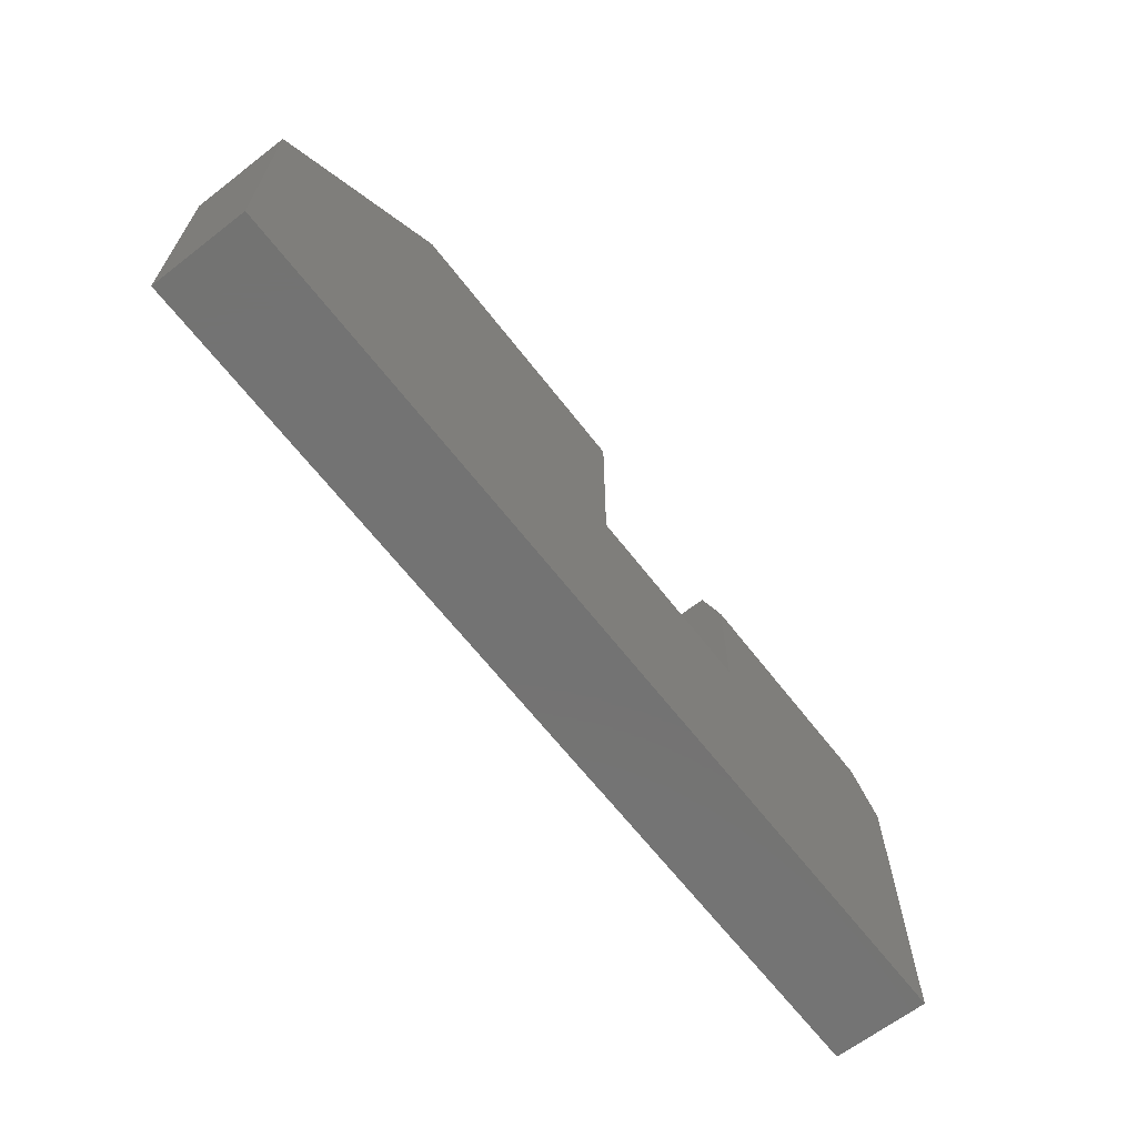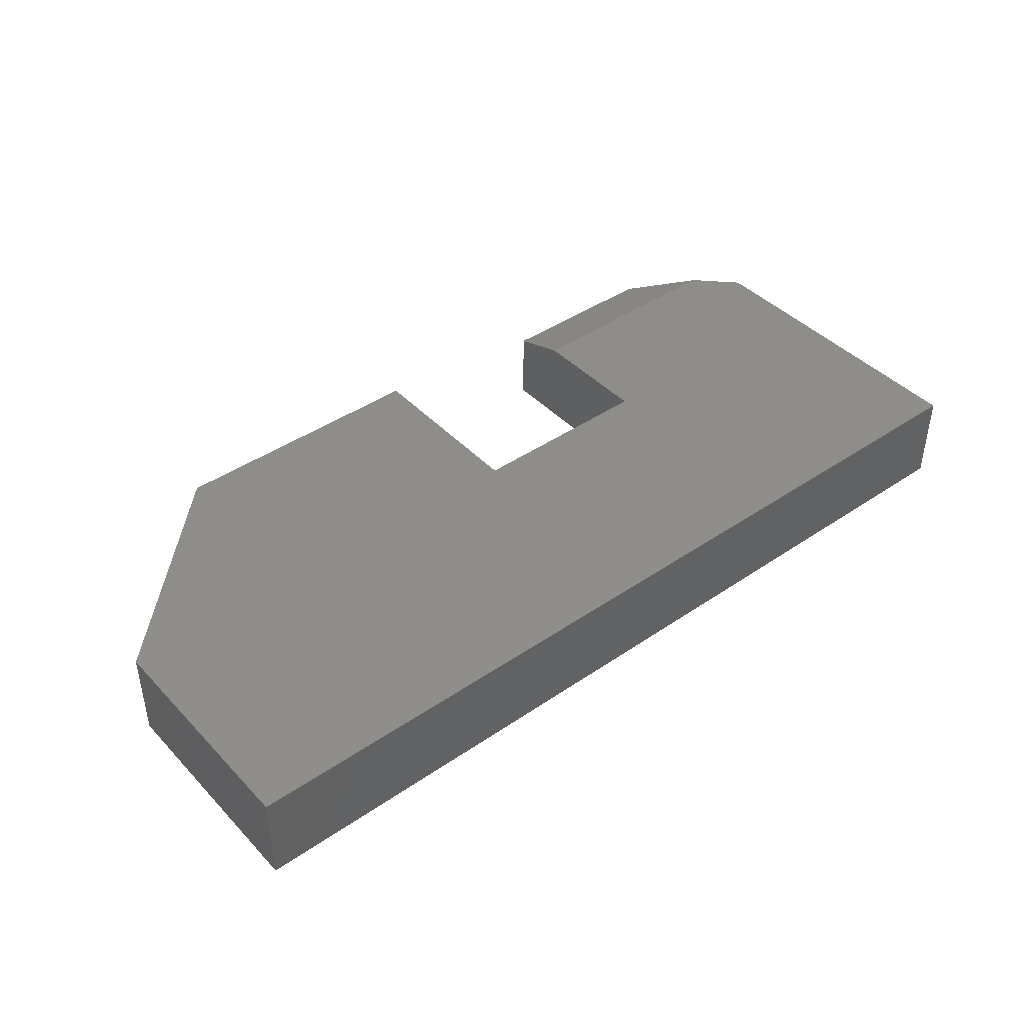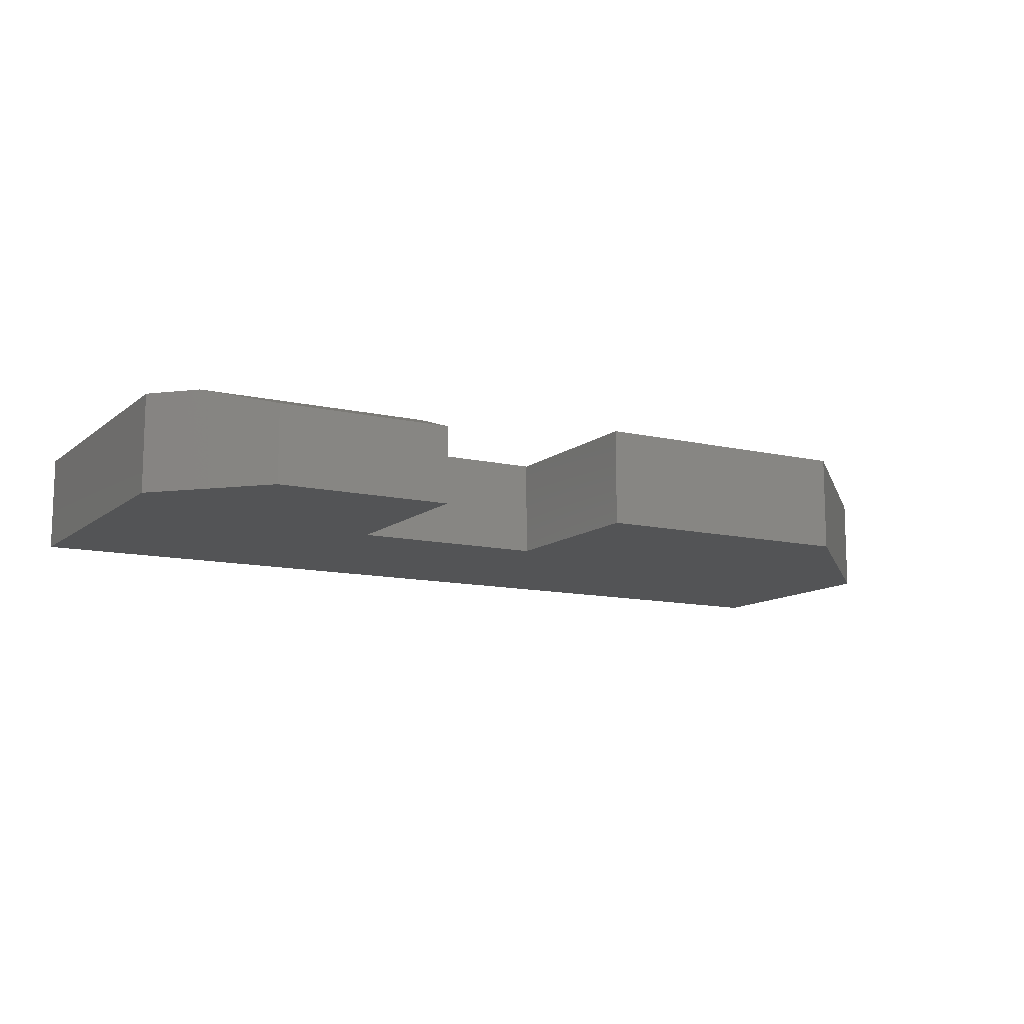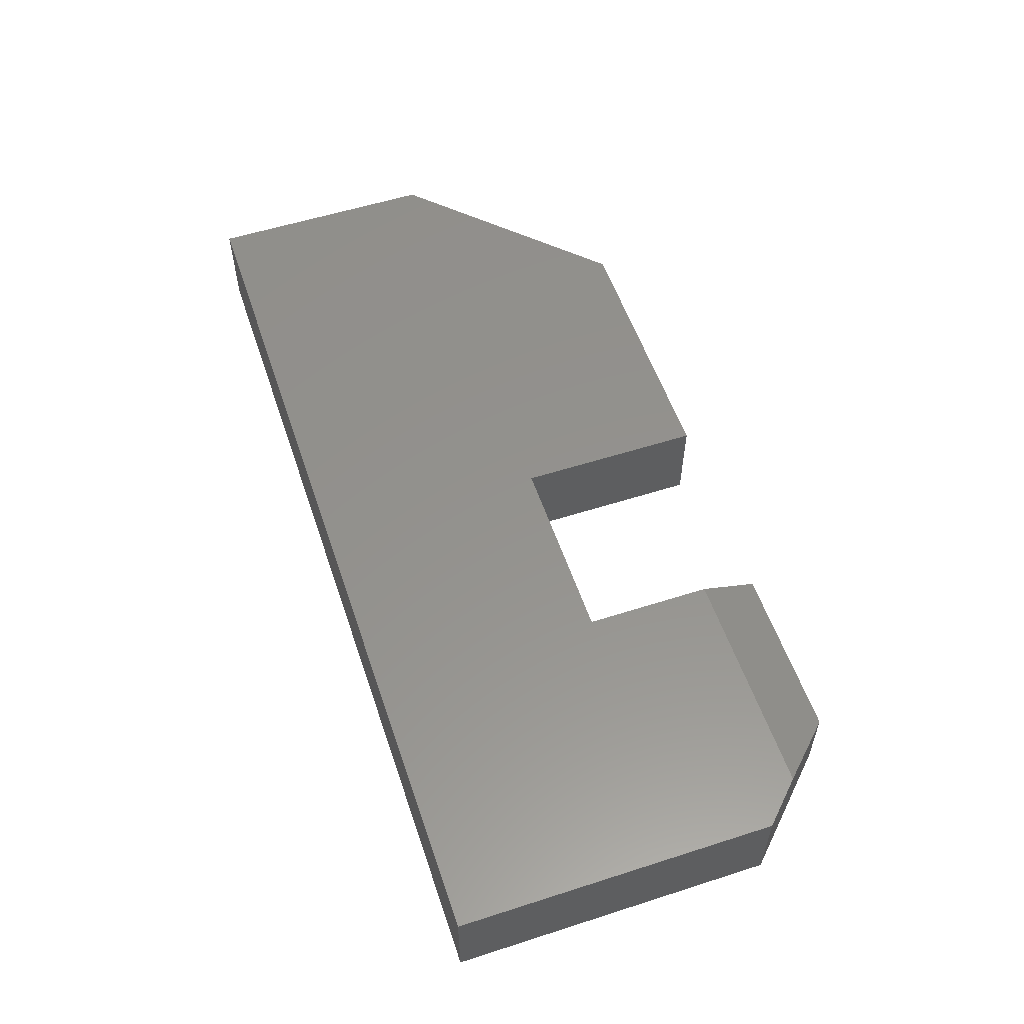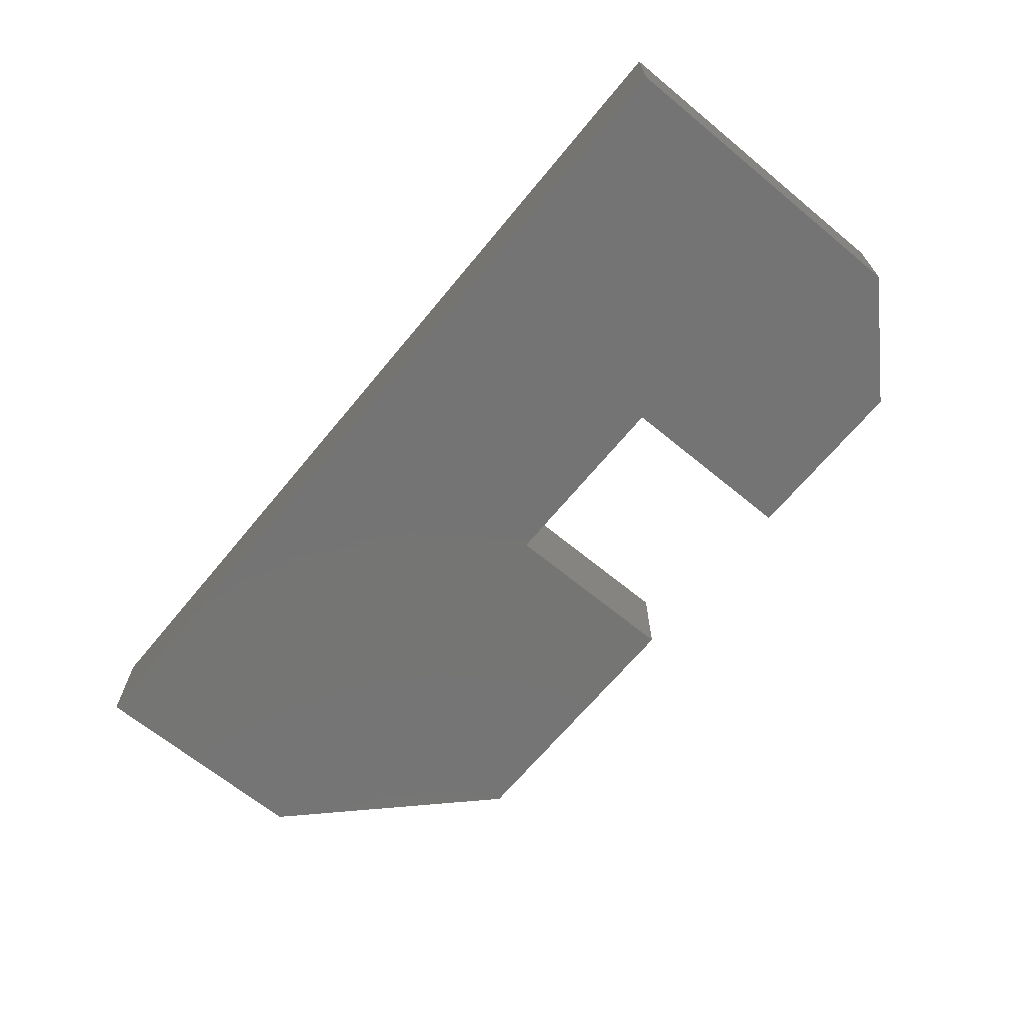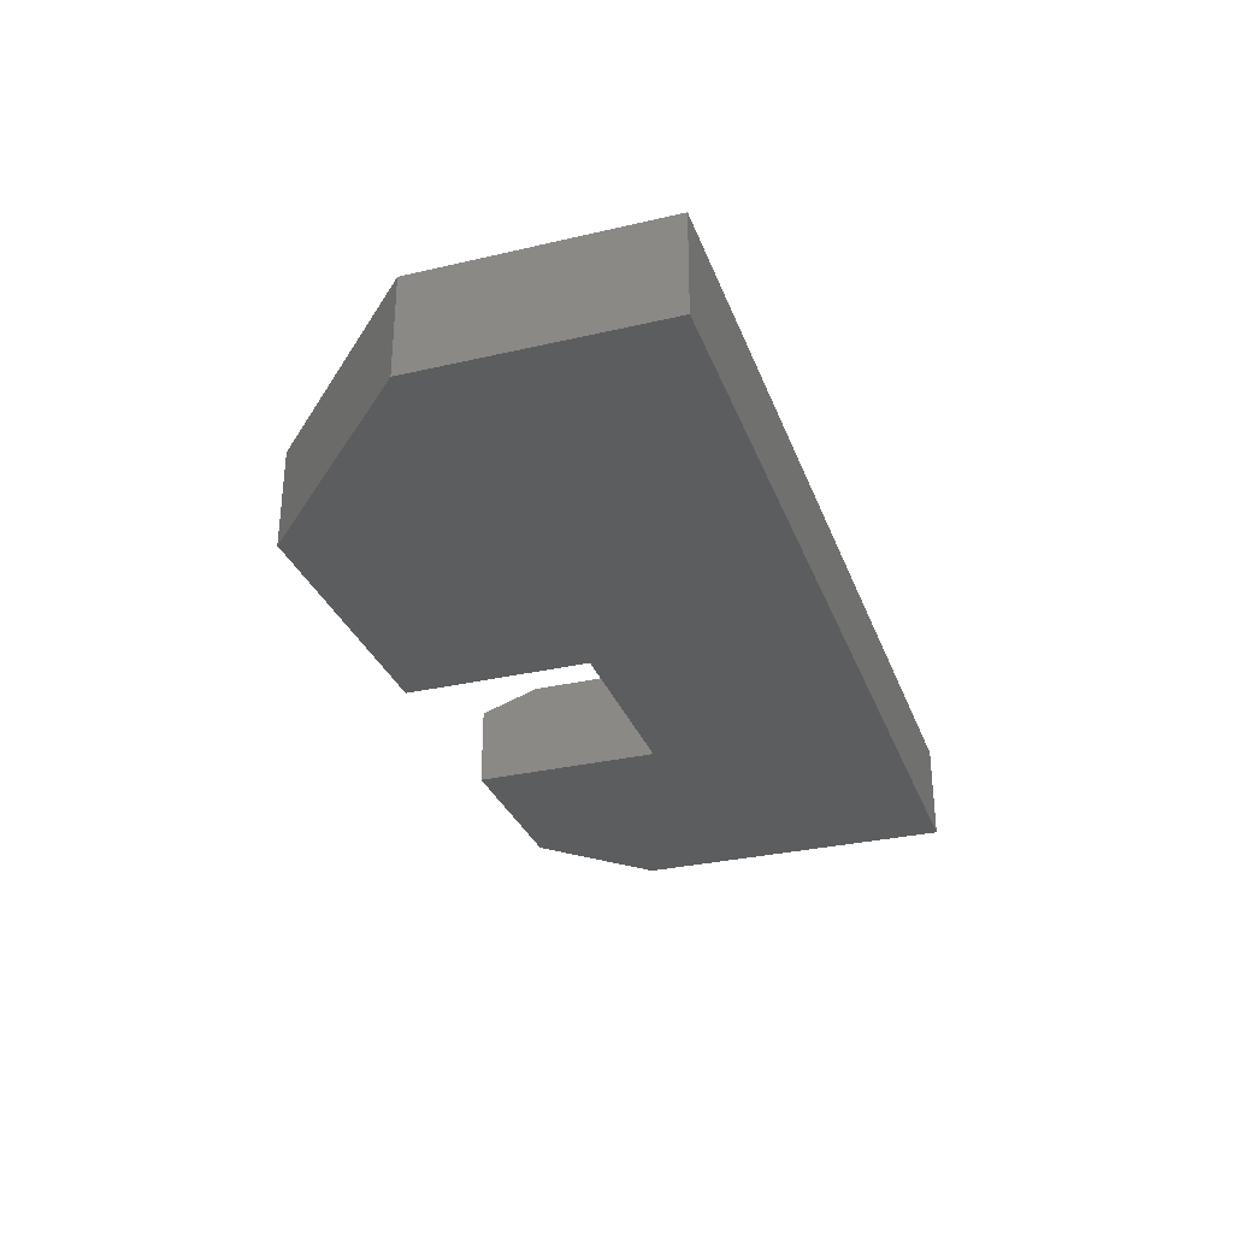
<metadata>
{"format":"stl","ext":"stl","renderer":"f3d","projection":"perspective","resolution":1024,"background":"white","views":[{"elev":-65.3,"azim":127.8,"up":"+Z"},{"elev":42.3,"azim":140.7,"up":"+Y"},{"elev":-11.6,"azim":-29.4,"up":"+Y"},{"elev":55.8,"azim":-108.6,"up":"+Y"},{"elev":-66.9,"azim":-129.5,"up":"+Y"},{"elev":-30.8,"azim":108.4,"up":"+Y"}]}
</metadata>
<code>
# stl→obj: 22 verts, 40 faces
v 0 0 0
v -1.18e-17 0 0.2605
v 0.2211 0 0.1895
v 0.3789 0 0.1895
v 0.75 0 0.1895
v 0.75 0 -4.592e-17
v 0.3789 0 0.3395
v 0.6 0 0.3395
v 0.03207 0 0.2926
v 0.2211 0 0.2926
v -1.18e-17 -0.07812 0.2605
v 0.07895 -0.07812 0.3395
v 0.07895 -0.01562 0.3395
v 0.2211 -0.07812 0.3395
v 0.2211 -0.01562 0.3395
v 0.2211 -0.07812 0.1895
v 0 -0.07812 0
v 0.75 -0.07812 -4.592e-17
v 0.75 -0.07812 0.1895
v 0.3789 -0.07812 0.1895
v 0.3789 -0.07812 0.3395
v 0.6 -0.07812 0.3395
f 1 2 3
f 1 3 4
f 1 4 5
f 1 5 6
f 4 7 5
f 5 7 8
f 2 9 3
f 3 9 10
f 2 11 9
f 9 11 12
f 9 12 13
f 14 15 12
f 12 15 13
f 16 3 14
f 14 3 10
f 14 10 15
f 15 10 13
f 13 10 9
f 17 18 19
f 17 19 20
f 17 20 16
f 17 16 11
f 20 19 21
f 21 19 22
f 11 16 12
f 12 16 14
f 11 2 17
f 17 2 1
f 20 4 16
f 16 4 3
f 21 7 20
f 20 7 4
f 22 8 21
f 21 8 7
f 19 5 22
f 22 5 8
f 18 6 19
f 19 6 5
f 17 1 18
f 18 1 6

</code>
